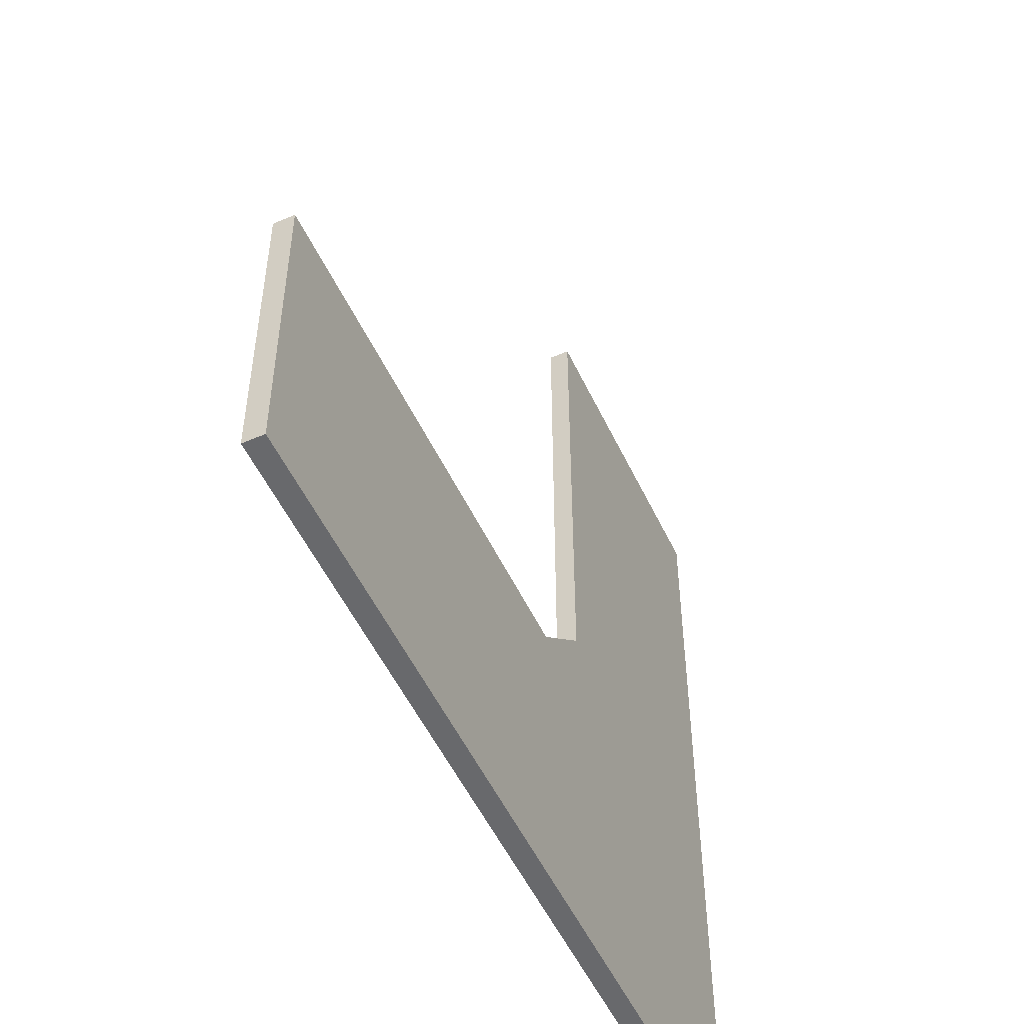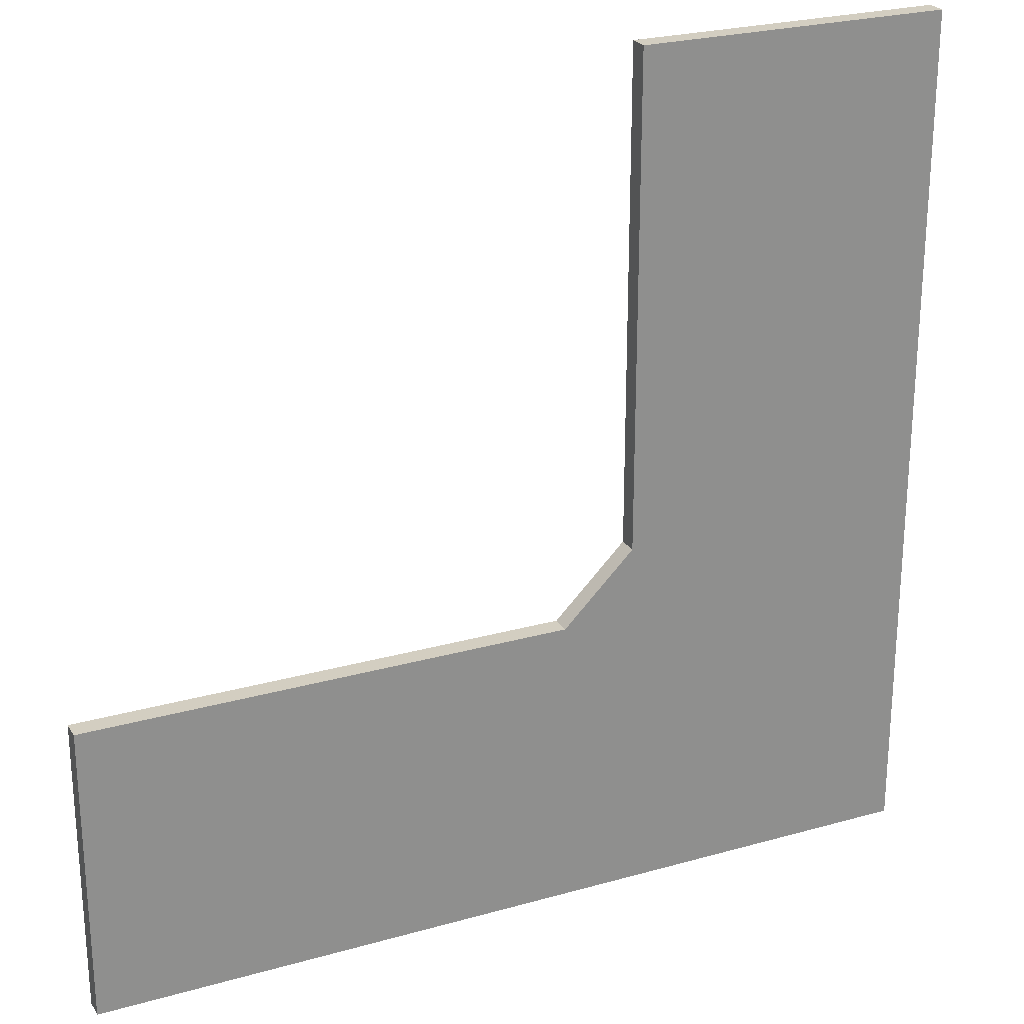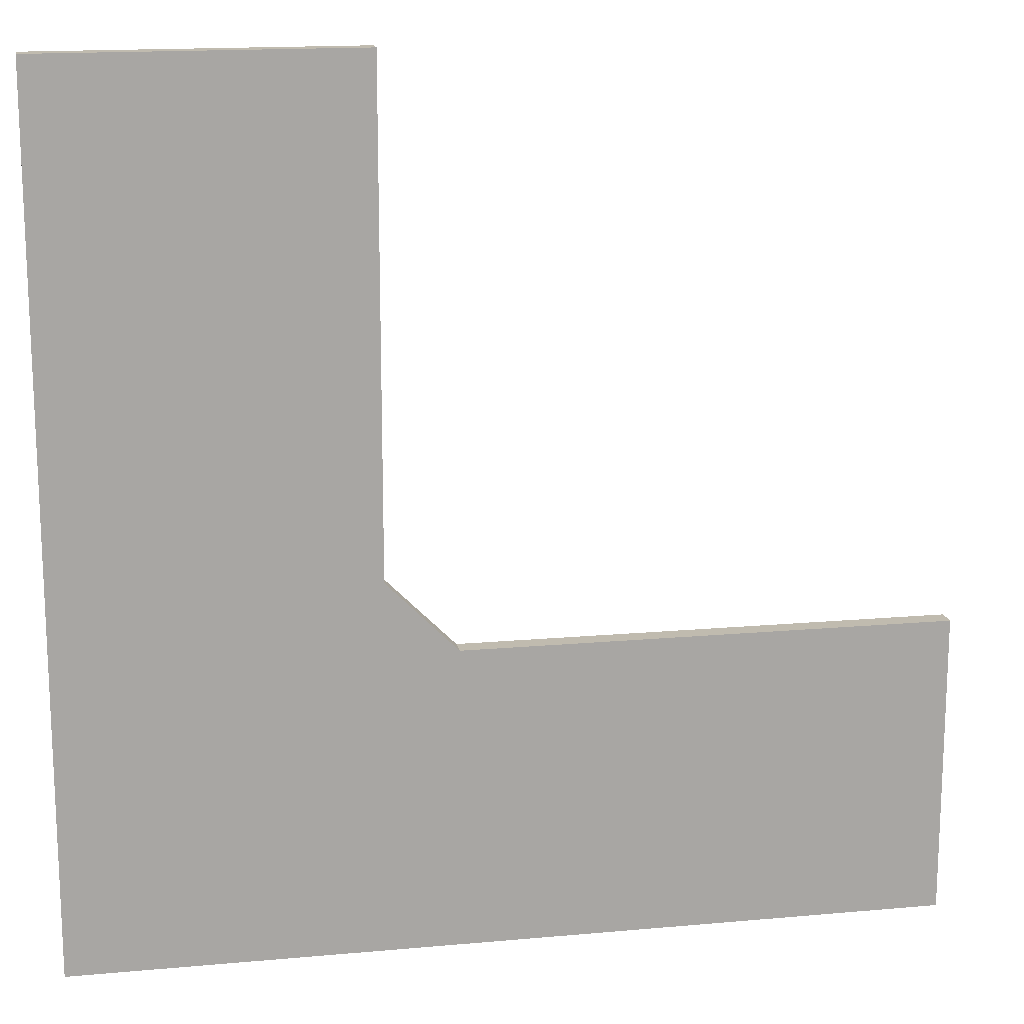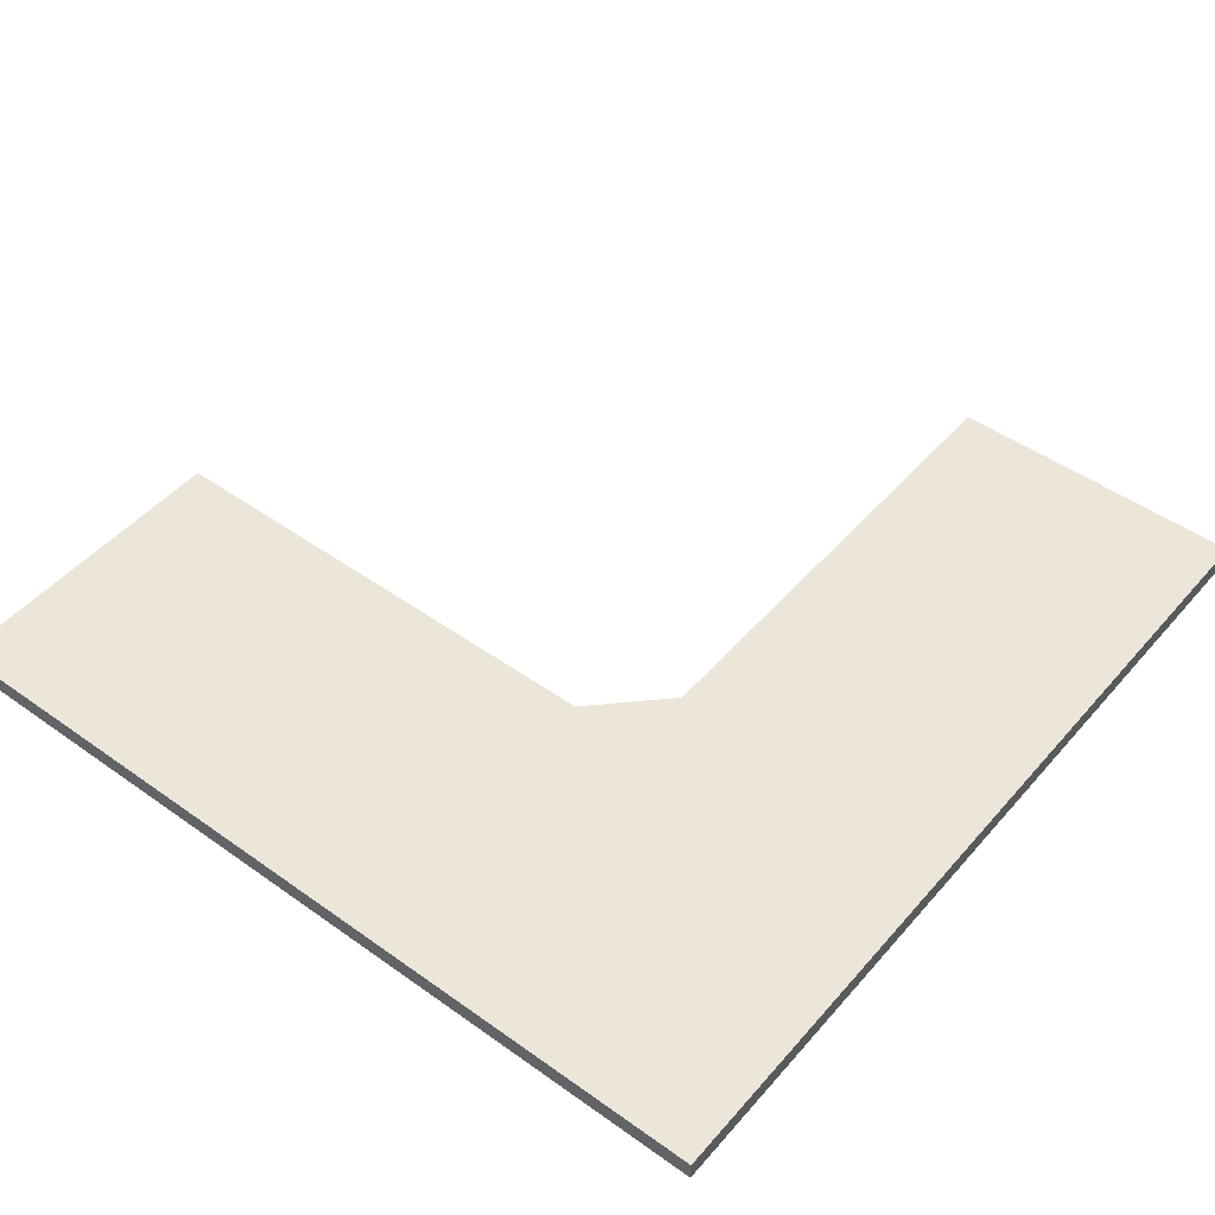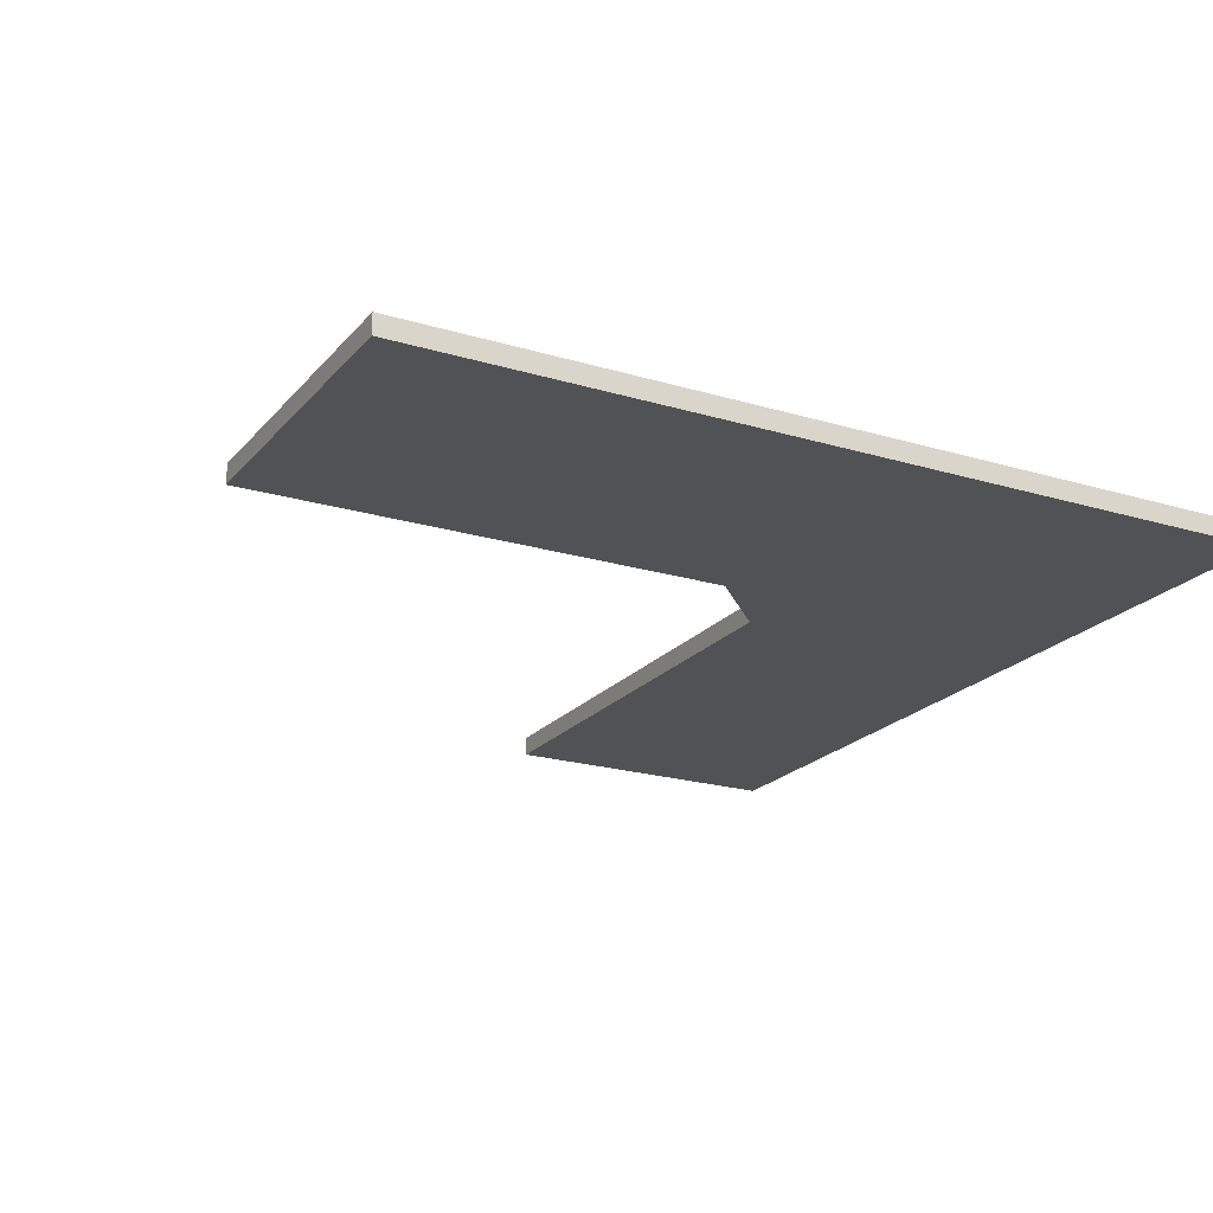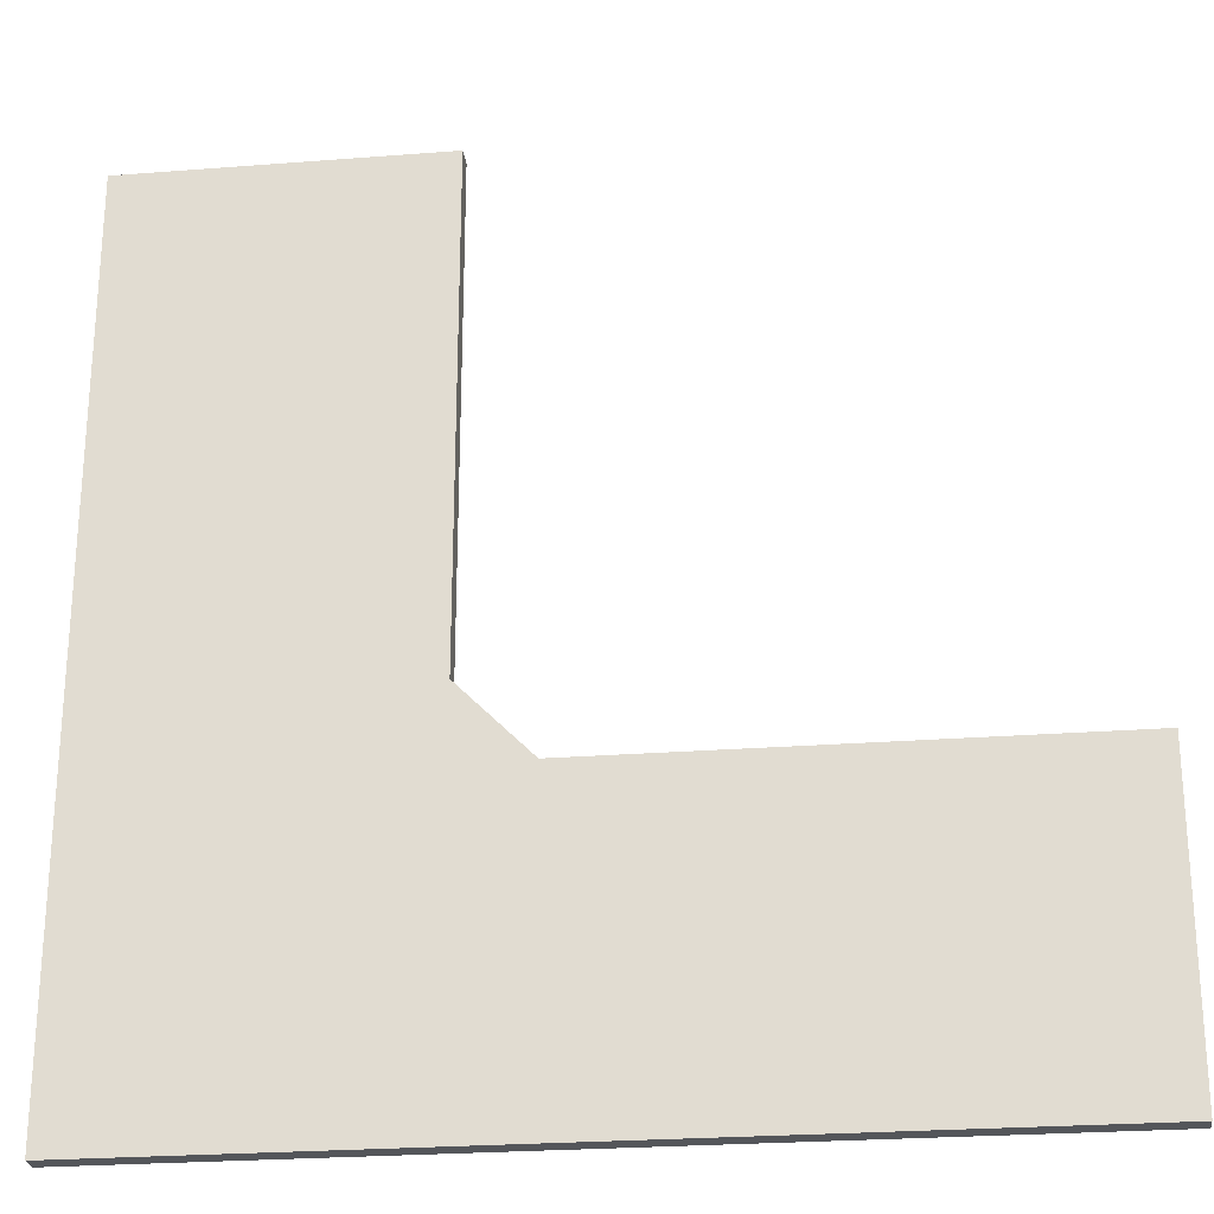
<metadata>
{"format":"obj","ext":"obj","renderer":"f3d","projection":"perspective","resolution":1024,"background":"white","views":[{"elev":-52.8,"azim":-65.1,"up":"+Z"},{"elev":25.0,"azim":-24.7,"up":"+Z"},{"elev":15.9,"azim":169.3,"up":"+Z"},{"elev":47.8,"azim":128.7,"up":"+Y"},{"elev":-21.0,"azim":61.6,"up":"+Y"},{"elev":-25.2,"azim":-172.8,"up":"+Z"}]}
</metadata>
<code>
g default
v 11.47 22.2 -37.5
v 37.51 22.2 -37.5
v 11.47 20.54 -37.5
v 37.51 20.54 -37.5
v 11.47 20.54 35
v 37.51 20.54 35
v 11.47 22.2 35
v 37.51 22.2 35
v 37.51 20.54 -12.18
v 37.51 22.2 -12.18
v -35.14 22.2 -12.18
v -35.14 22.2 -37.5
v -35.14 20.54 -37.5
v -35.14 20.54 -12.18
v 5.535 22.2 -12.18
v 11.47 22.2 -6.248
v 16.53 22.2 -12.18
v 11.47 22.2 -17.24
v 5.535 20.54 -12.18
v 11.47 20.54 -17.24
v 16.53 20.54 -12.18
v 11.47 20.54 -6.248
g polySurface7 polySurface1
f 1 2 4 3
f 5 6 8 7
f 7 8 16
f 10 17 8
f 8 17 16
f 10 8 6 9
f 7 16 22 5
f 11 12 13 14
f 3 4 20
f 20 4 21
f 4 9 21
f 2 10 9 4
f 1 3 13 12
f 3 20 13
f 20 19 13
f 19 14 13
f 19 15 11 14
f 1 12 18
f 18 12 15
f 15 12 11
f 10 2 17
f 17 2 18
f 18 2 1
f 9 6 21
f 21 6 22
f 22 6 5
f 16 15 19 22
f 15 16 17 18
f 19 20 21 22
f 16 17 18 15
f 19 20 21 22

</code>
